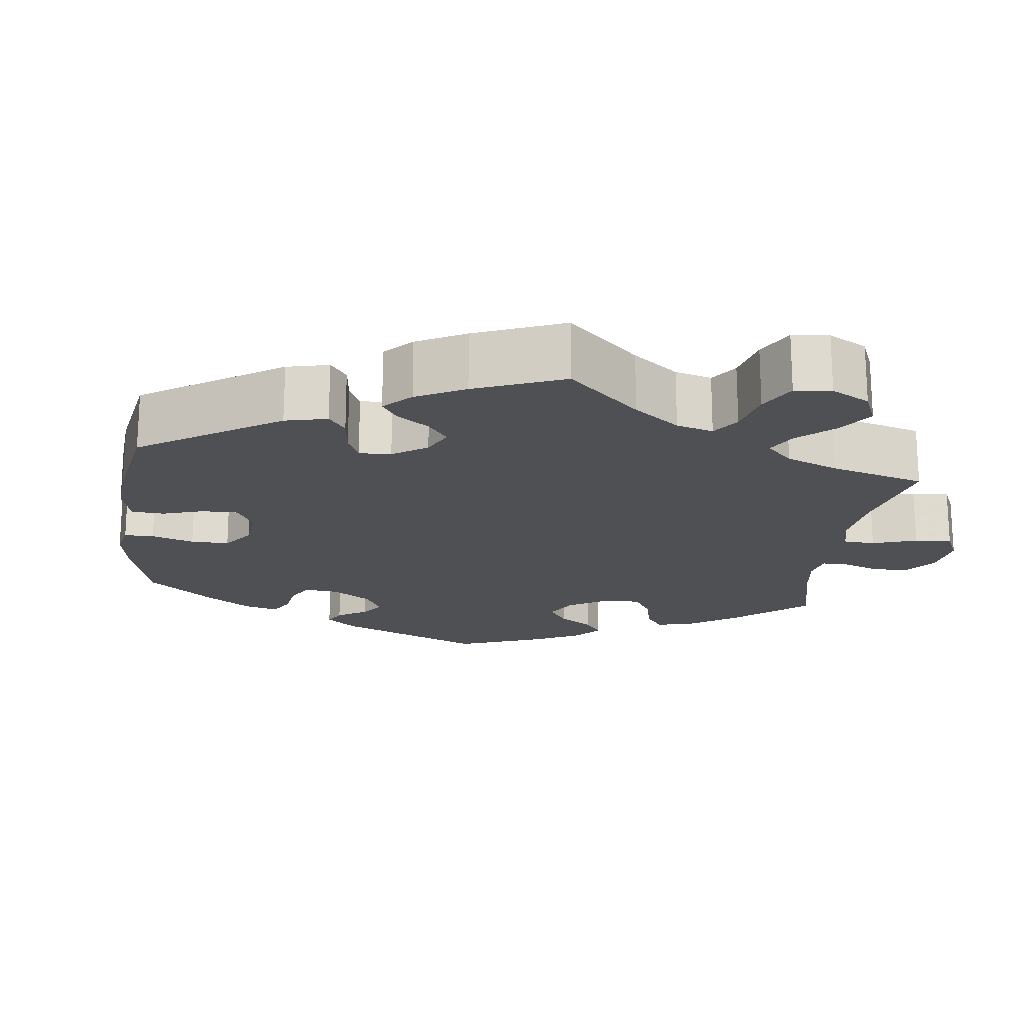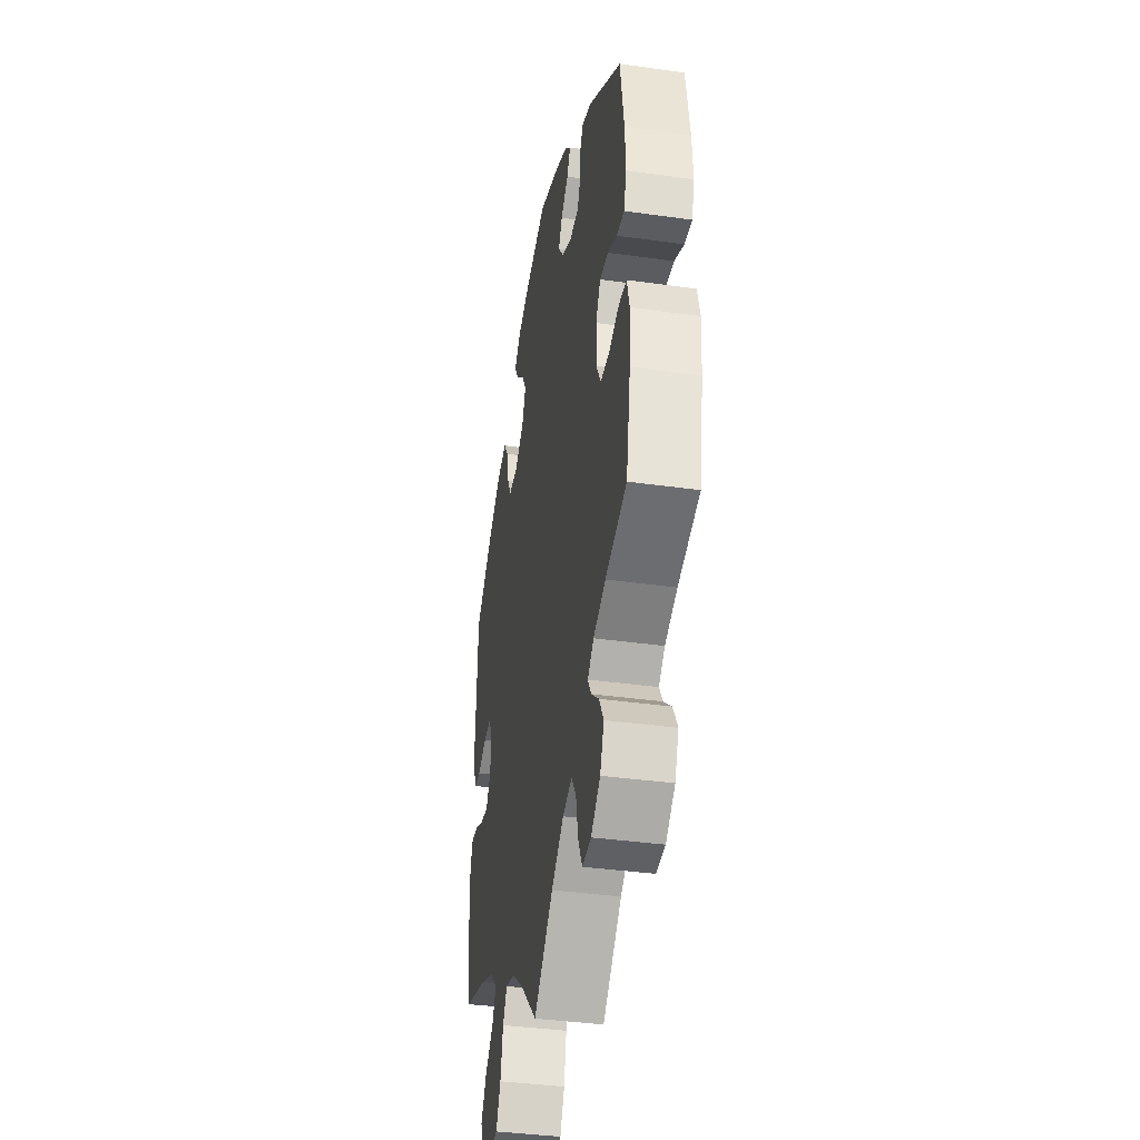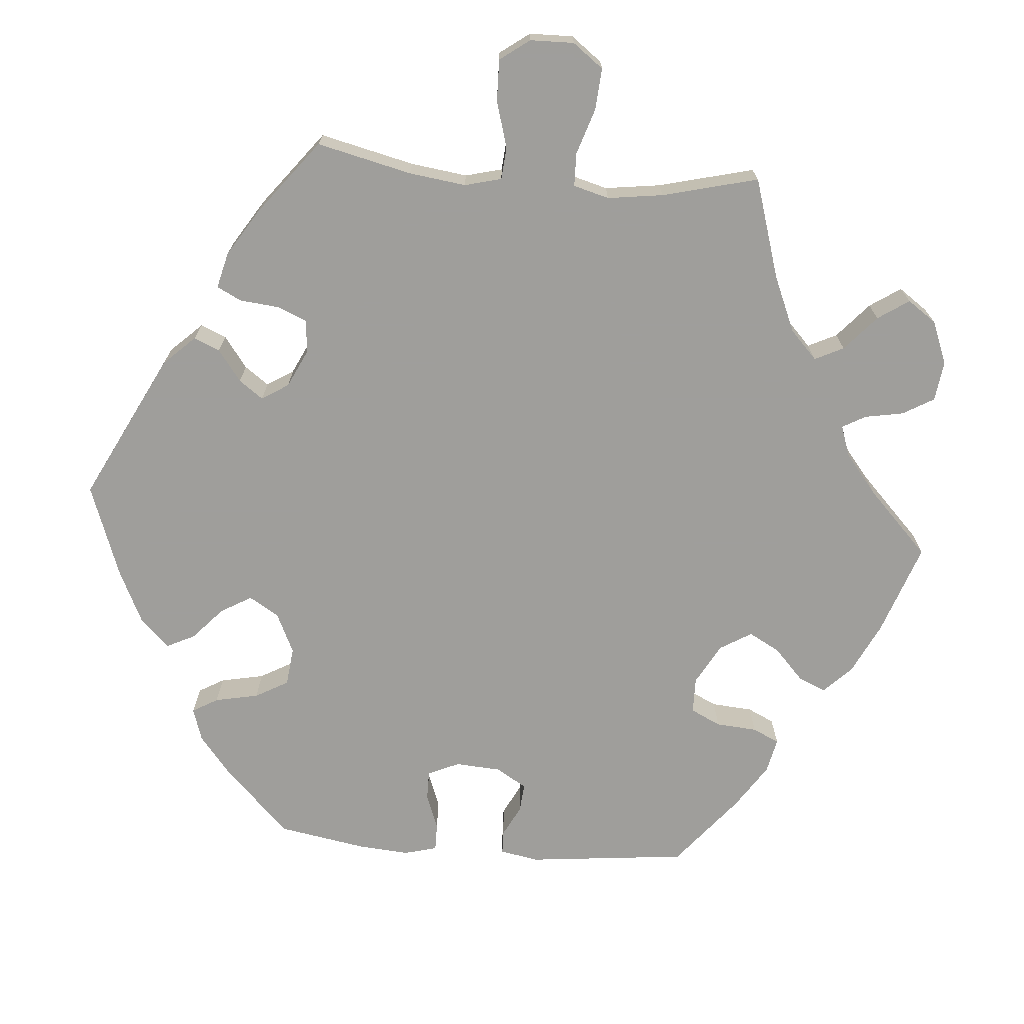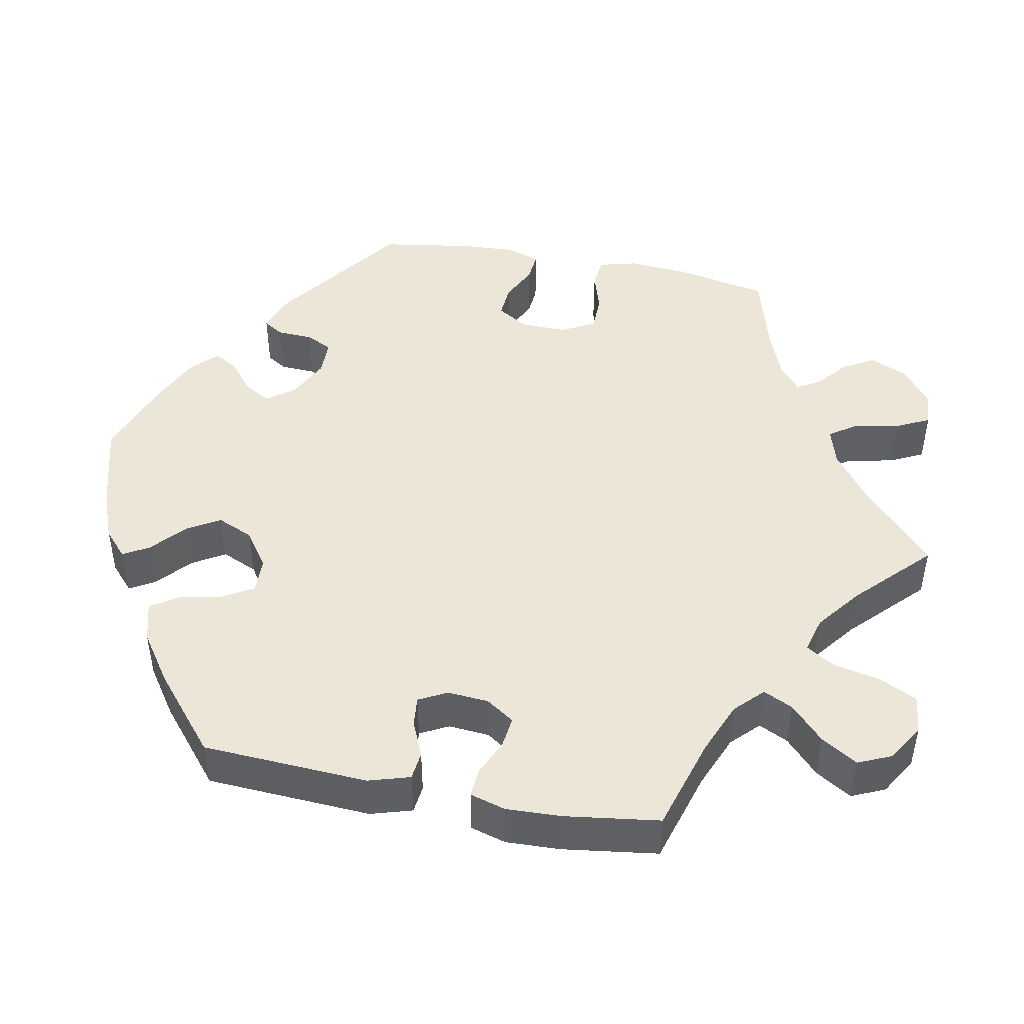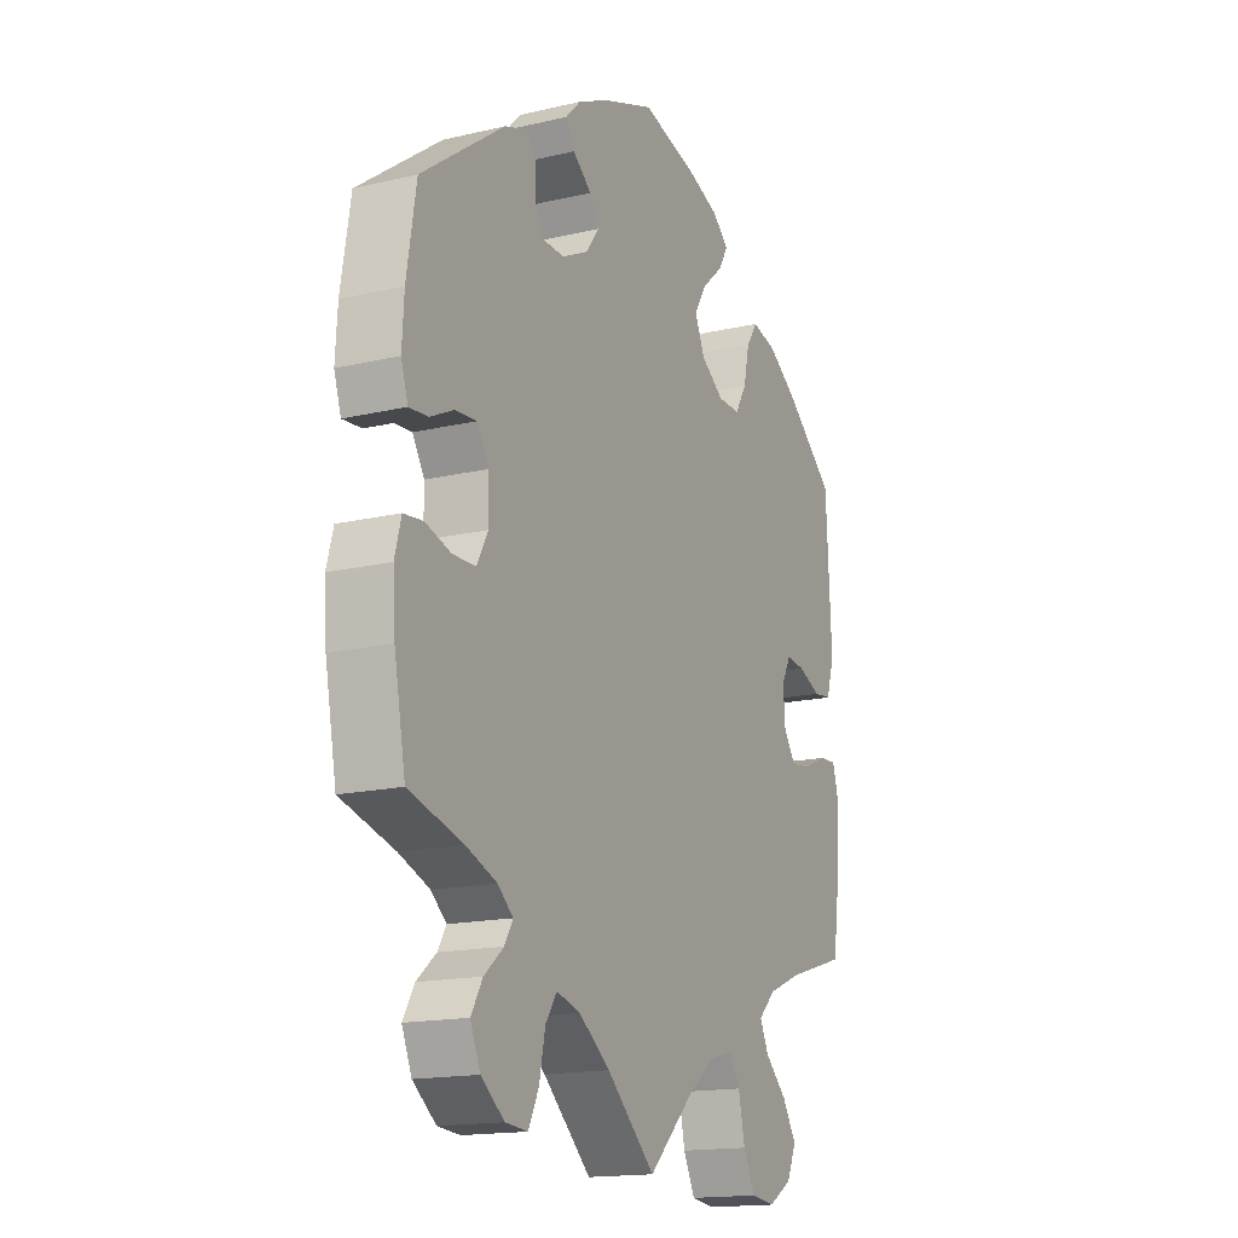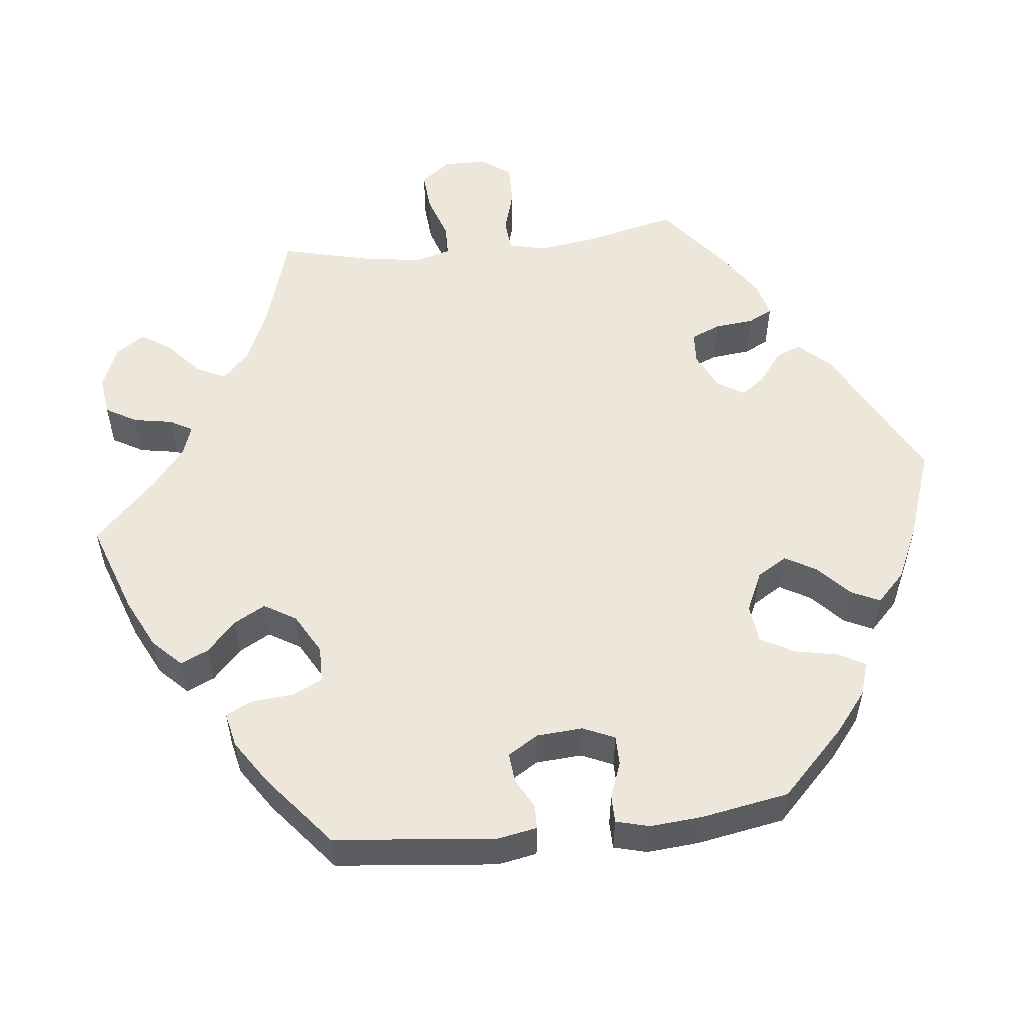
<metadata>
{"format":"obj","ext":"obj","renderer":"f3d","projection":"perspective","resolution":1024,"background":"white","views":[{"elev":-18.8,"azim":112.8,"up":"+Y"},{"elev":-38.2,"azim":-100.1,"up":"+Z"},{"elev":-70.8,"azim":145.4,"up":"+Y"},{"elev":46.5,"azim":101.1,"up":"+Y"},{"elev":-16.2,"azim":-64.1,"up":"+Z"},{"elev":53.9,"azim":-36.5,"up":"+Y"}]}
</metadata>
<code>
v 0.381 0.07 -0.325
v 0.313 0.07 -0.353
v 0.278 0.07 -0.387
v 0.296 0.07 -0.425
v 0.34 0.07 -0.467
v 0.368 0.07 -0.513
v 0.349 0.07 -0.556
v 0.301 0.07 -0.585
v 0.252 0.07 -0.579
v 0.229 0.07 -0.531
v 0.216 0.07 -0.47
v 0.194 0.07 -0.434
v 0.148 0.07 -0.446
v 0.091 0.07 -0.49
v 0 0.07 -0.578
v -0.098 0.07 -0.487
v -0.161 0.07 -0.44
v -0.209 0.07 -0.426
v -0.232 0.07 -0.46
v -0.244 0.07 -0.519
v -0.265 0.07 -0.562
v -0.31 0.07 -0.558
v -0.357 0.07 -0.521
v -0.377 0.07 -0.473
v -0.354 0.07 -0.433
v -0.315 0.07 -0.4
v -0.298 0.07 -0.371
v -0.329 0.07 -0.344
v -0.391 0.07 -0.32
v -0.5 0.07 -0.289
v -0.523 0.07 -0.166
v -0.528 0.07 -0.093
v -0.515 0.07 -0.044
v -0.476 0.07 -0.04
v -0.424 0.07 -0.056
v -0.378 0.07 -0.055
v -0.355 0.07 -0.013
v -0.356 0.07 0.047
v -0.38 0.07 0.087
v -0.423 0.07 0.084
v -0.471 0.07 0.061
v -0.509 0.07 0.058
v -0.523 0.07 0.102
v -0.519 0.07 0.171
v -0.5 0.07 0.289
v -0.332 0.07 0.411
v -0.284 0.07 0.428
v -0.268 0.07 0.402
v -0.266 0.07 0.357
v -0.25 0.07 0.323
v -0.204 0.07 0.322
v -0.151 0.07 0.348
v -0.125 0.07 0.384
v -0.144 0.07 0.417
v -0.182 0.07 0.448
v -0.2 0.07 0.479
v -0.169 0.07 0.51
v -0.108 0.07 0.539
v -0.001 0.07 0.578
v 0.113 0.07 0.547
v 0.175 0.07 0.523
v 0.208 0.07 0.493
v 0.189 0.07 0.46
v 0.146 0.07 0.422
v 0.121 0.07 0.38
v 0.141 0.07 0.334
v 0.188 0.07 0.301
v 0.233 0.07 0.3
v 0.256 0.07 0.34
v 0.268 0.07 0.395
v 0.291 0.07 0.429
v 0.342 0.07 0.415
v 0.404 0.07 0.372
v 0.501 0.07 0.29
v 0.512 0.07 0.078
v 0.496 0.07 0.025
v 0.46 0.07 0.021
v 0.414 0.07 0.041
v 0.376 0.07 0.045
v 0.357 0.07 0.009
v 0.361 0.07 -0.044
v 0.385 0.07 -0.08
v 0.426 0.07 -0.075
v 0.473 0.07 -0.054
v 0.508 0.07 -0.052
v 0.521 0.07 -0.098
v 0.518 0.07 -0.168
v 0.501 0.07 -0.289
v 0.381 0 -0.325
v 0.313 0 -0.353
v 0.278 0 -0.387
v 0.296 0 -0.425
v 0.34 0 -0.467
v 0.368 0 -0.513
v 0.349 0 -0.556
v 0.301 0 -0.585
v 0.252 0 -0.579
v 0.229 0 -0.531
v 0.216 0 -0.47
v 0.194 0 -0.434
v 0.148 0 -0.446
v 0.091 0 -0.49
v 0 0 -0.578
v -0.098 0 -0.487
v -0.161 0 -0.44
v -0.209 0 -0.426
v -0.232 0 -0.46
v -0.244 0 -0.519
v -0.265 0 -0.562
v -0.31 0 -0.558
v -0.357 0 -0.521
v -0.377 0 -0.473
v -0.354 0 -0.433
v -0.315 0 -0.4
v -0.298 0 -0.371
v -0.329 0 -0.344
v -0.391 0 -0.32
v -0.5 0 -0.289
v -0.523 0 -0.166
v -0.528 0 -0.093
v -0.515 0 -0.044
v -0.476 0 -0.04
v -0.424 0 -0.056
v -0.378 0 -0.055
v -0.355 0 -0.013
v -0.356 0 0.047
v -0.38 0 0.087
v -0.423 0 0.084
v -0.471 0 0.061
v -0.509 0 0.058
v -0.523 0 0.102
v -0.519 0 0.171
v -0.5 0 0.289
v -0.332 0 0.411
v -0.284 0 0.428
v -0.268 0 0.402
v -0.266 0 0.357
v -0.25 0 0.323
v -0.204 0 0.322
v -0.151 0 0.348
v -0.125 0 0.384
v -0.144 0 0.417
v -0.182 0 0.448
v -0.2 0 0.479
v -0.169 0 0.51
v -0.108 0 0.539
v -0.001 0 0.578
v 0.113 0 0.547
v 0.175 0 0.523
v 0.208 0 0.493
v 0.189 0 0.46
v 0.146 0 0.422
v 0.121 0 0.38
v 0.141 0 0.334
v 0.188 0 0.301
v 0.233 0 0.3
v 0.256 0 0.34
v 0.268 0 0.395
v 0.291 0 0.429
v 0.342 0 0.415
v 0.404 0 0.372
v 0.501 0 0.29
v 0.512 0 0.078
v 0.496 0 0.025
v 0.46 0 0.021
v 0.414 0 0.041
v 0.376 0 0.045
v 0.357 0 0.009
v 0.361 0 -0.044
v 0.385 0 -0.08
v 0.426 0 -0.075
v 0.473 0 -0.054
v 0.508 0 -0.052
v 0.521 0 -0.098
v 0.518 0 -0.168
v 0.501 0 -0.289
f 87 88 1
f 86 87 1 2
f 83 84 85 86
f 82 83 86 2
f 81 82 2 3
f 80 81 3
f 75 76 77 78
f 75 78 79
f 74 75 79
f 73 74 79 80
f 69 70 71 72
f 68 69 72 73
f 61 62 63 64
f 61 64 65
f 60 61 65
f 59 60 65
f 58 59 65 66
f 54 55 56 57
f 53 54 57 58
f 46 47 48 49
f 46 49 50
f 45 46 50
f 44 45 50 51
f 40 41 42 43
f 39 40 43 44
f 32 33 34 35
f 32 35 36
f 29 30 31 32
f 28 29 32 36
f 27 28 36 37
f 23 24 25 26
f 23 26 27
f 22 23 27
f 19 20 21 22
f 18 19 22 27
f 17 18 27 37
f 14 15 16
f 13 14 16 17
f 12 13 17 37
f 8 9 10 11
f 8 11 12
f 7 8 12
f 4 5 6 7
f 3 4 7 12
f 68 73 80 3
f 53 58 66
f 52 53 66 67
f 51 52 67
f 39 44 51 67
f 38 39 67 68
f 37 38 68
f 3 12 37 68
f 89 176 175
f 90 89 175 174
f 174 173 172 171
f 90 174 171 170
f 91 90 170 169
f 91 169 168
f 166 165 164 163
f 167 166 163
f 167 163 162
f 168 167 162 161
f 160 159 158 157
f 161 160 157 156
f 152 151 150 149
f 153 152 149
f 153 149 148
f 153 148 147
f 154 153 147 146
f 145 144 143 142
f 146 145 142 141
f 137 136 135 134
f 138 137 134
f 138 134 133
f 139 138 133 132
f 131 130 129 128
f 132 131 128 127
f 123 122 121 120
f 124 123 120
f 120 119 118 117
f 124 120 117 116
f 125 124 116 115
f 114 113 112 111
f 115 114 111
f 115 111 110
f 110 109 108 107
f 115 110 107 106
f 125 115 106 105
f 104 103 102
f 105 104 102 101
f 125 105 101 100
f 99 98 97 96
f 100 99 96
f 100 96 95
f 95 94 93 92
f 100 95 92 91
f 91 168 161 156
f 154 146 141
f 155 154 141 140
f 155 140 139
f 155 139 132 127
f 156 155 127 126
f 156 126 125
f 156 125 100 91
f 1 89 90 2
f 2 90 91 3
f 3 91 92 4
f 4 92 93 5
f 5 93 94 6
f 6 94 95 7
f 7 95 96 8
f 8 96 97 9
f 9 97 98 10
f 10 98 99 11
f 11 99 100 12
f 12 100 101 13
f 13 101 102 14
f 14 102 103 15
f 15 103 104 16
f 16 104 105 17
f 17 105 106 18
f 18 106 107 19
f 19 107 108 20
f 20 108 109 21
f 21 109 110 22
f 22 110 111 23
f 23 111 112 24
f 24 112 113 25
f 25 113 114 26
f 26 114 115 27
f 27 115 116 28
f 28 116 117 29
f 29 117 118 30
f 30 118 119 31
f 31 119 120 32
f 32 120 121 33
f 33 121 122 34
f 34 122 123 35
f 35 123 124 36
f 36 124 125 37
f 37 125 126 38
f 38 126 127 39
f 39 127 128 40
f 40 128 129 41
f 41 129 130 42
f 42 130 131 43
f 43 131 132 44
f 44 132 133 45
f 45 133 134 46
f 46 134 135 47
f 47 135 136 48
f 48 136 137 49
f 49 137 138 50
f 50 138 139 51
f 51 139 140 52
f 52 140 141 53
f 53 141 142 54
f 54 142 143 55
f 55 143 144 56
f 56 144 145 57
f 57 145 146 58
f 58 146 147 59
f 59 147 148 60
f 60 148 149 61
f 61 149 150 62
f 62 150 151 63
f 63 151 152 64
f 64 152 153 65
f 65 153 154 66
f 66 154 155 67
f 67 155 156 68
f 68 156 157 69
f 69 157 158 70
f 70 158 159 71
f 71 159 160 72
f 72 160 161 73
f 73 161 162 74
f 74 162 163 75
f 75 163 164 76
f 76 164 165 77
f 77 165 166 78
f 78 166 167 79
f 79 167 168 80
f 80 168 169 81
f 81 169 170 82
f 82 170 171 83
f 83 171 172 84
f 84 172 173 85
f 85 173 174 86
f 86 174 175 87
f 87 175 176 88
f 88 176 89 1

</code>
